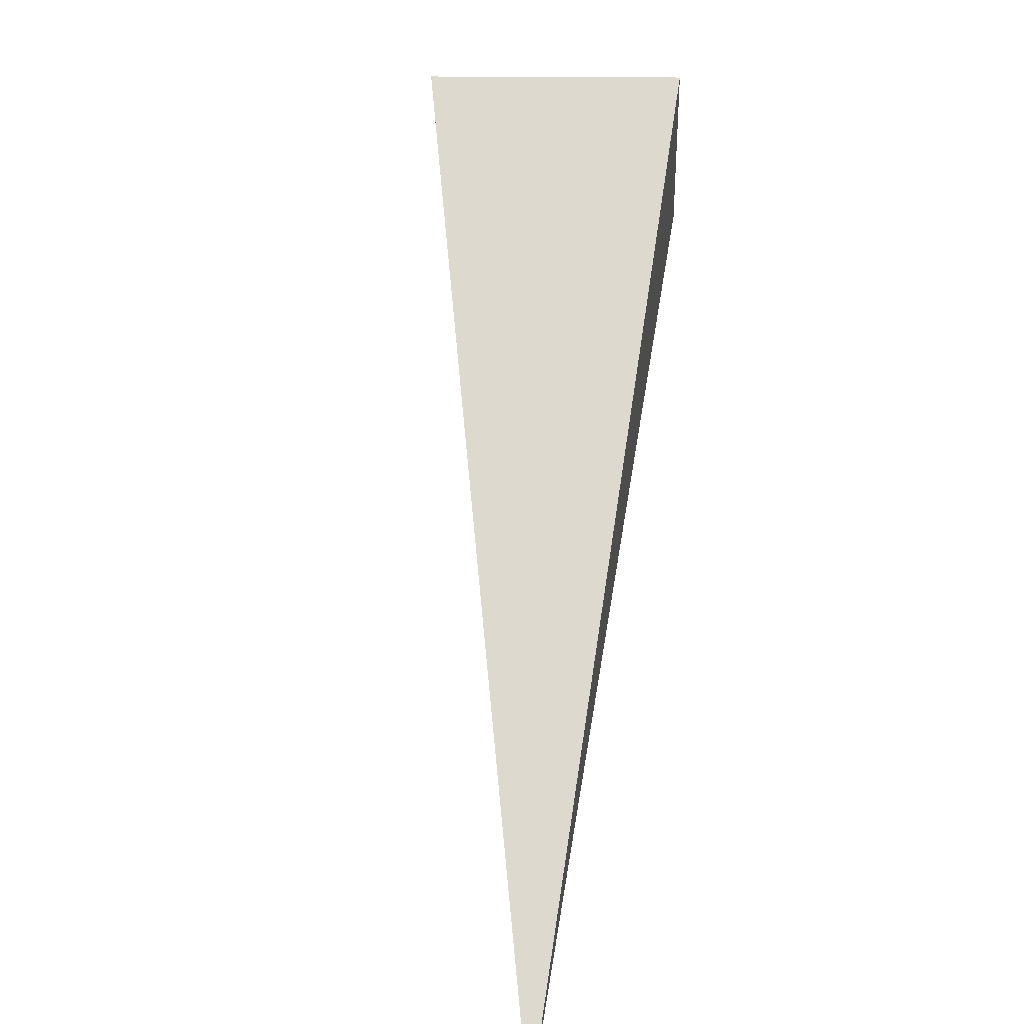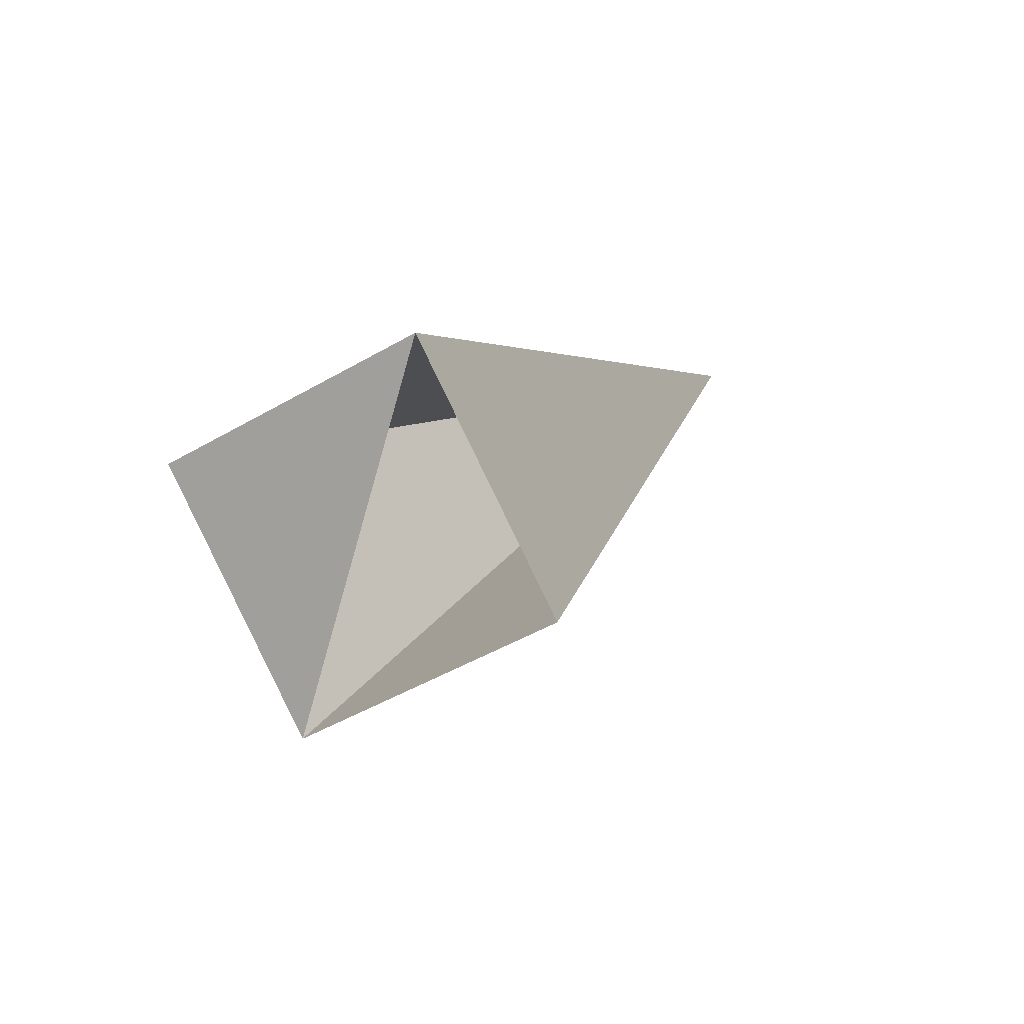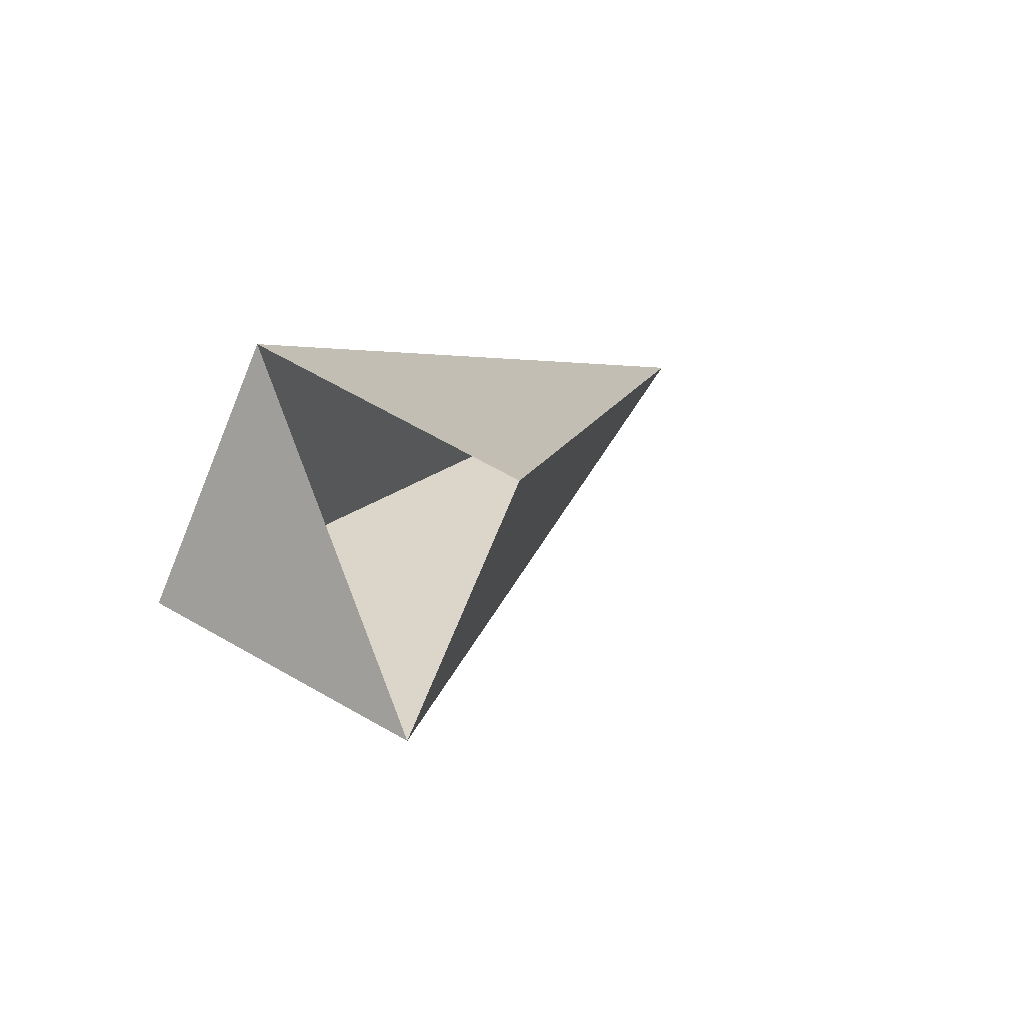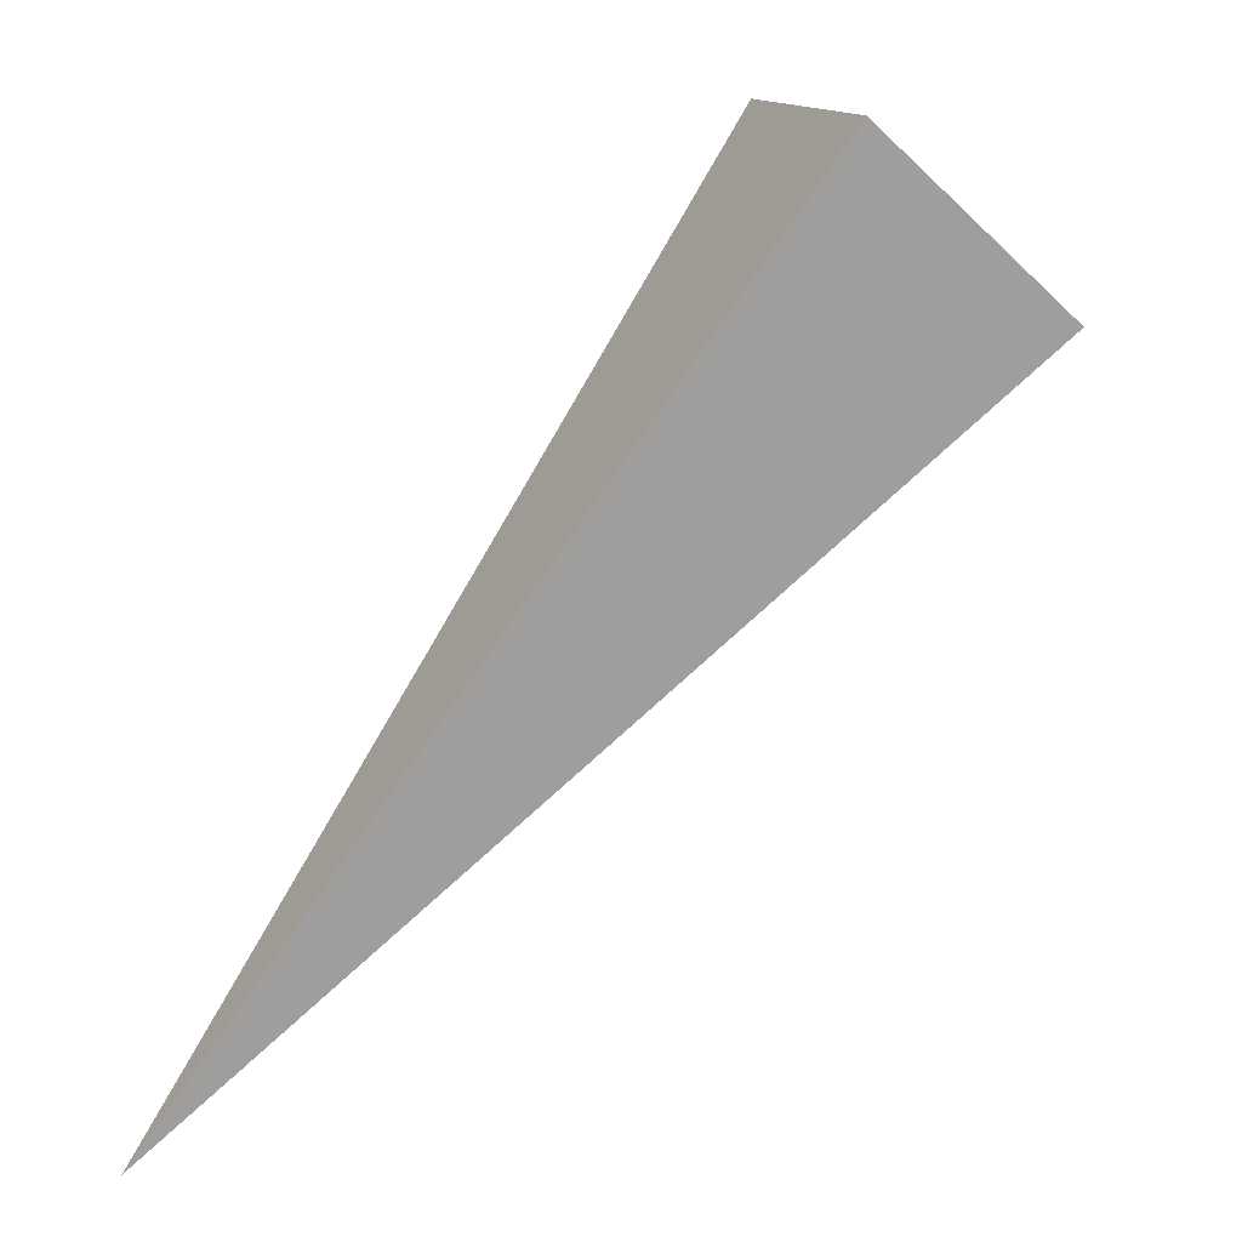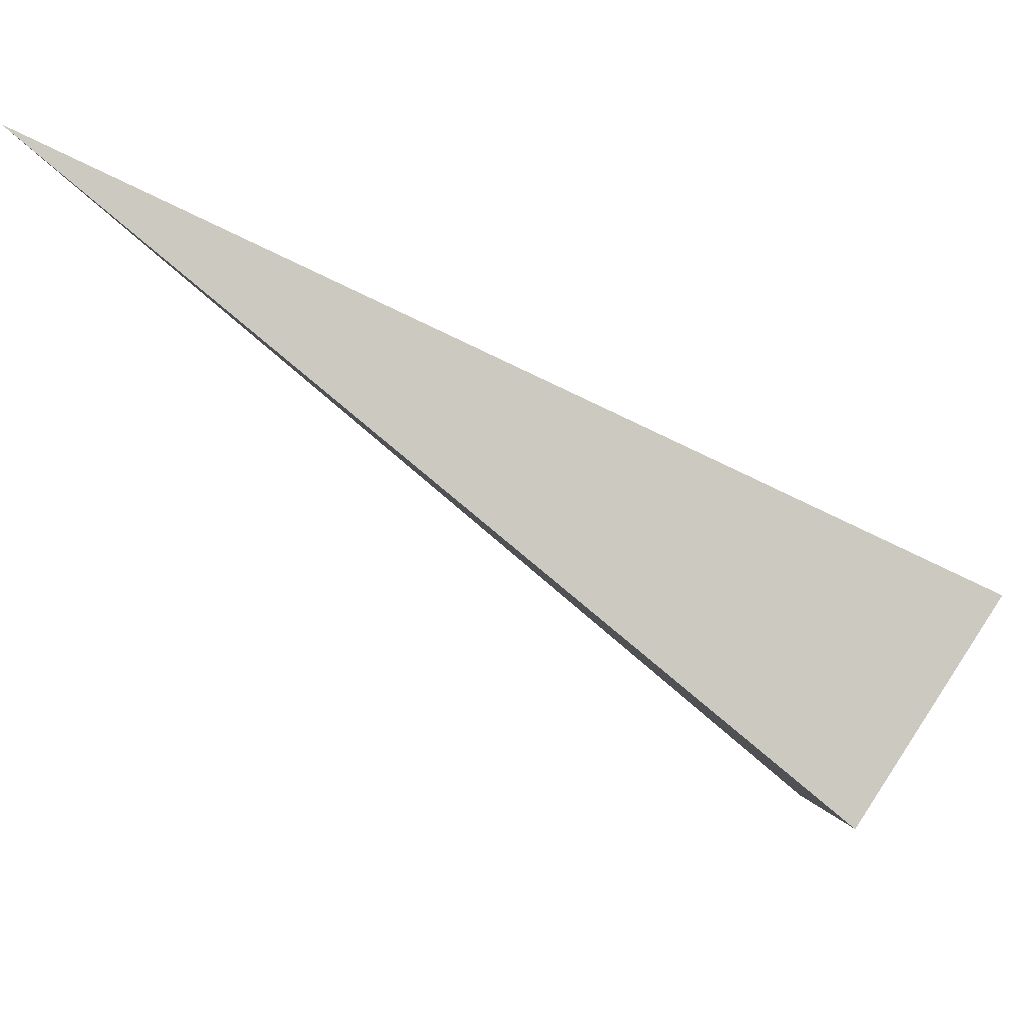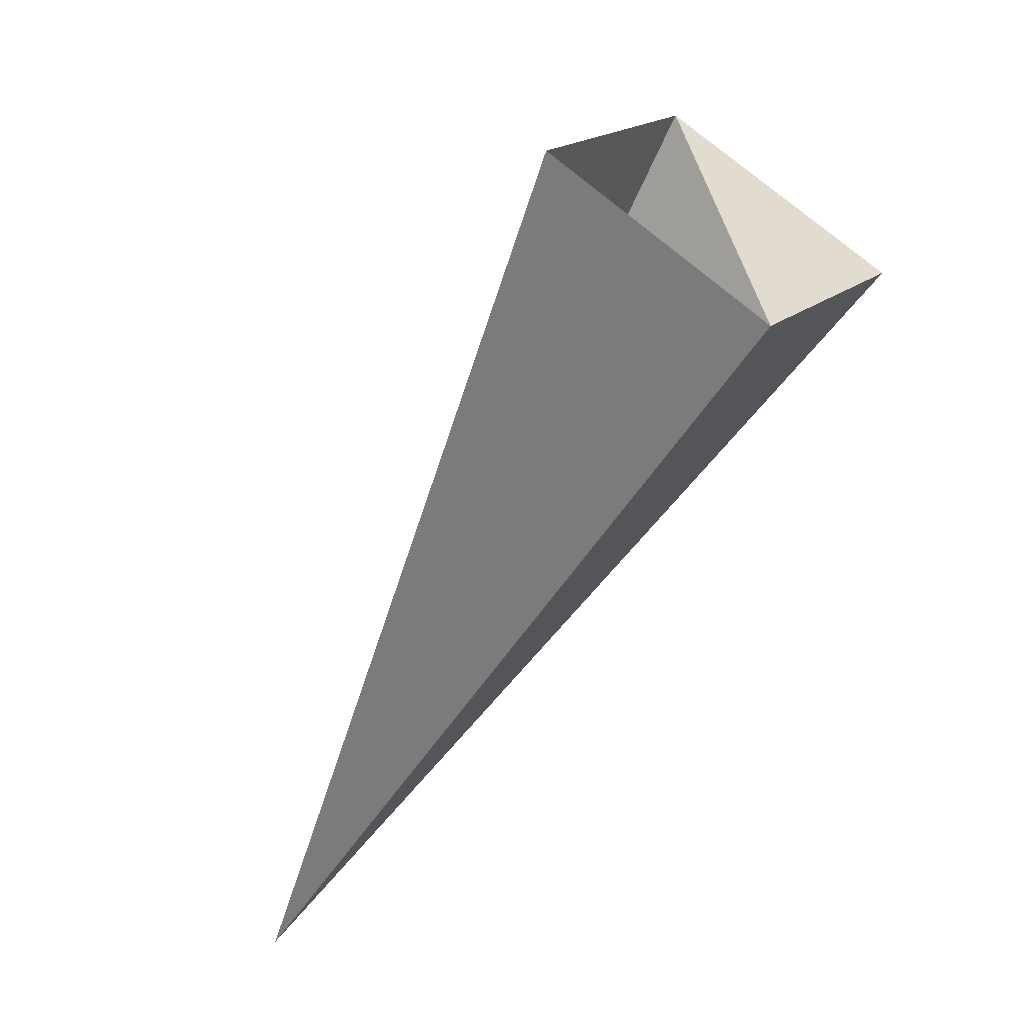
<metadata>
{"format":"obj","ext":"obj","renderer":"f3d","projection":"perspective","resolution":1024,"background":"white","views":[{"elev":15.4,"azim":120.1,"up":"+Z"},{"elev":-7.7,"azim":-16.3,"up":"+Y"},{"elev":64.9,"azim":-32.7,"up":"+Z"},{"elev":13.5,"azim":-170.4,"up":"+Z"},{"elev":63.5,"azim":-100.1,"up":"+Y"},{"elev":67.7,"azim":159.4,"up":"+Z"}]}
</metadata>
<code>
o 2387424296416
v 5124 -136.9 -646.4
v 5124 -136.4 -646.4
v 5126 -136 -647.8
v 5126 -136 -647.8
v 5124 -136.4 -646.4
v 5124 -136.3 -646.1
v 5126 -136 -647.8
v 5126 -136 -647.8
v 5124 -136.3 -646.1
v 5125 -136.7 -646.1
v 5126 -136 -647.8
v 5126 -136 -647.8
v 5125 -136.7 -646.1
v 5124 -136.9 -646.4
v 5126 -136 -647.8
v 5126 -136 -647.8
v 5124 -136.9 -646.4
v 5124 -136.4 -646.4
v 5124 -136.3 -646.1
v 5125 -136.7 -646.1
f 1 2 3
f 5 6 7
f 9 10 11
f 13 14 15
f 17 18 19

</code>
